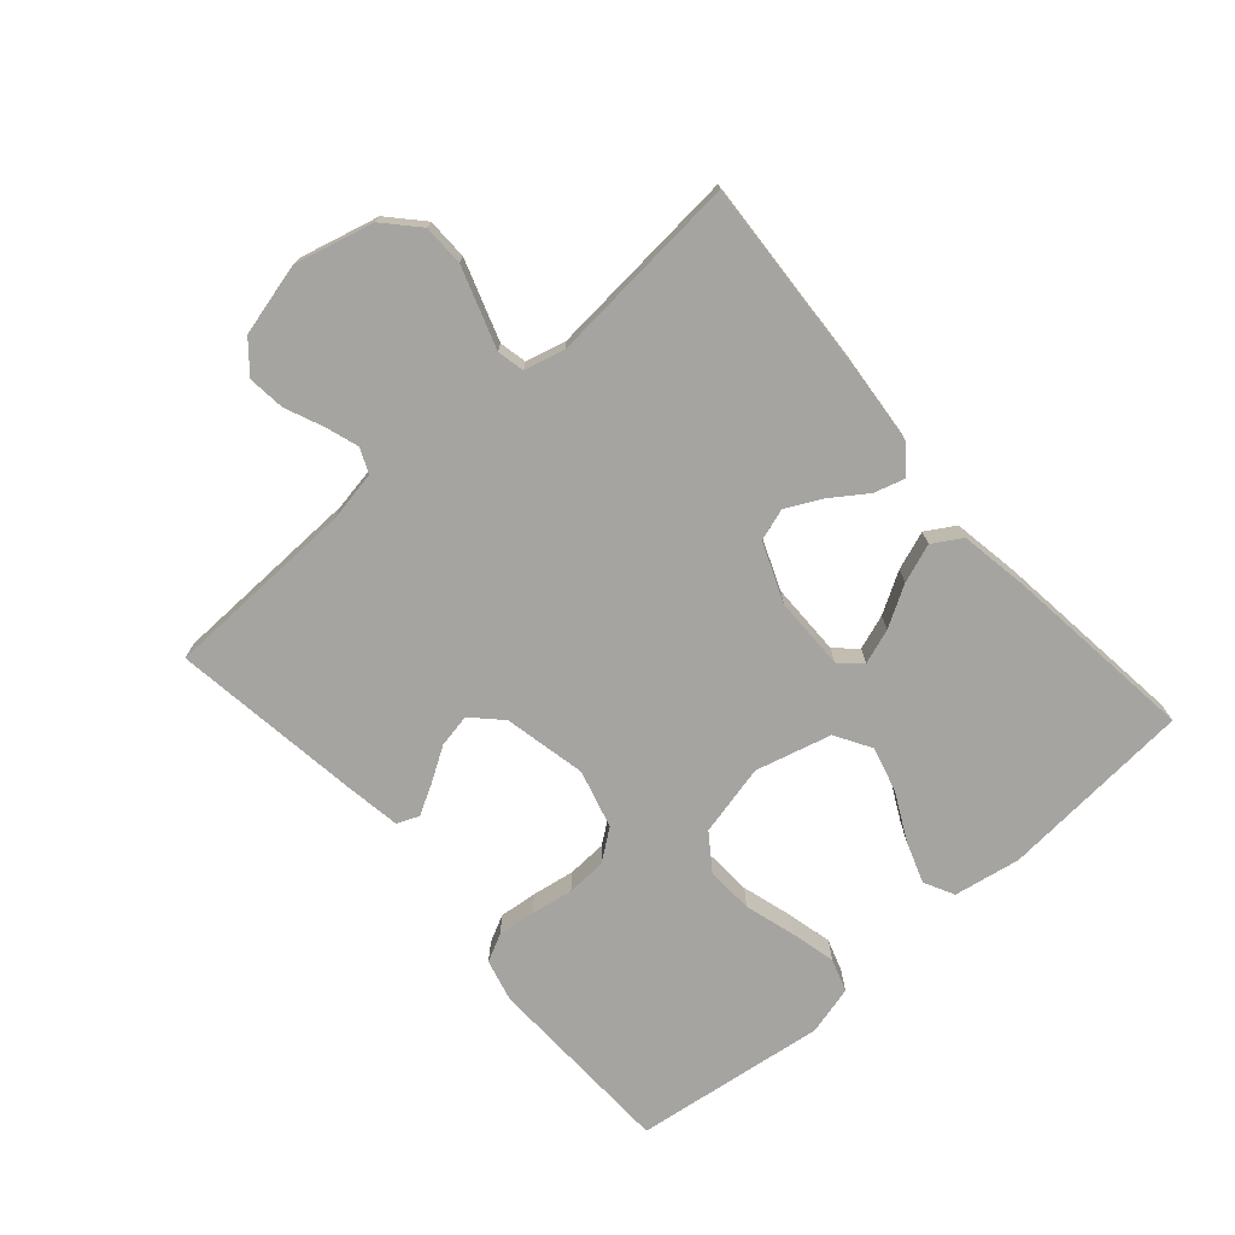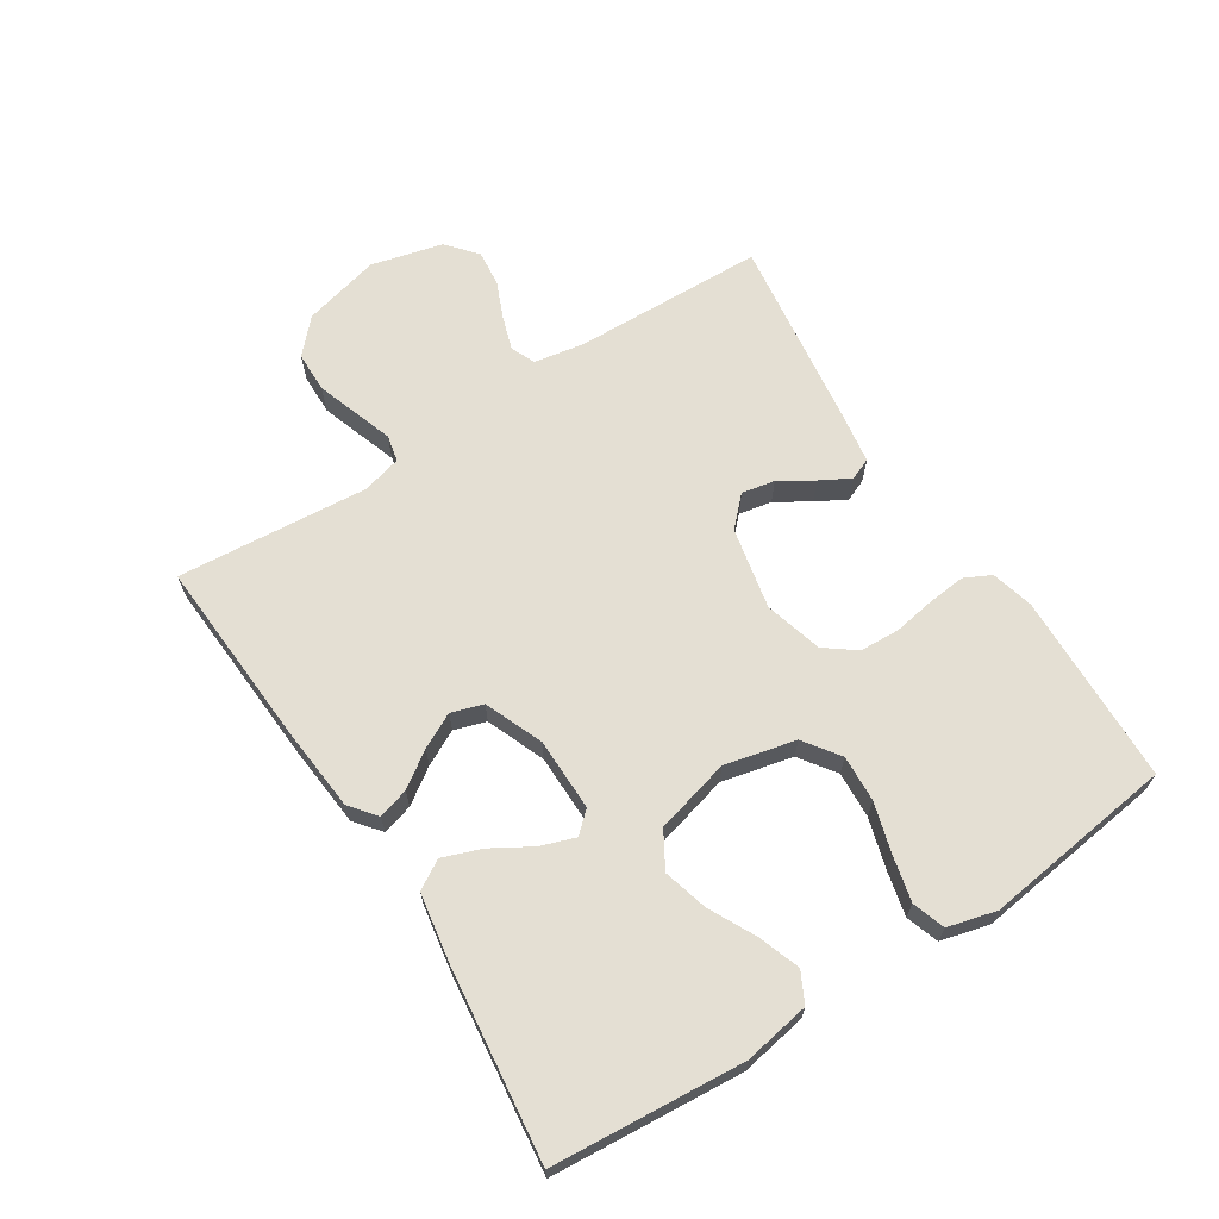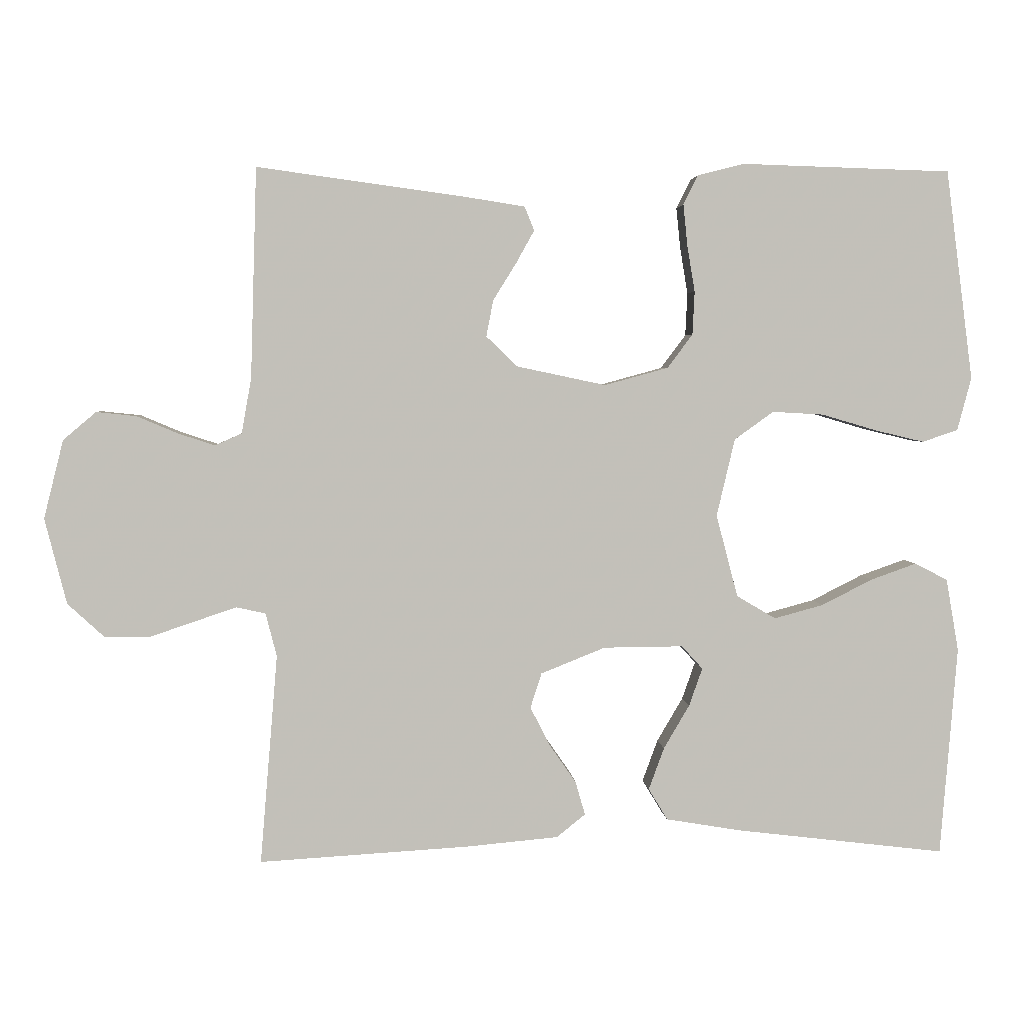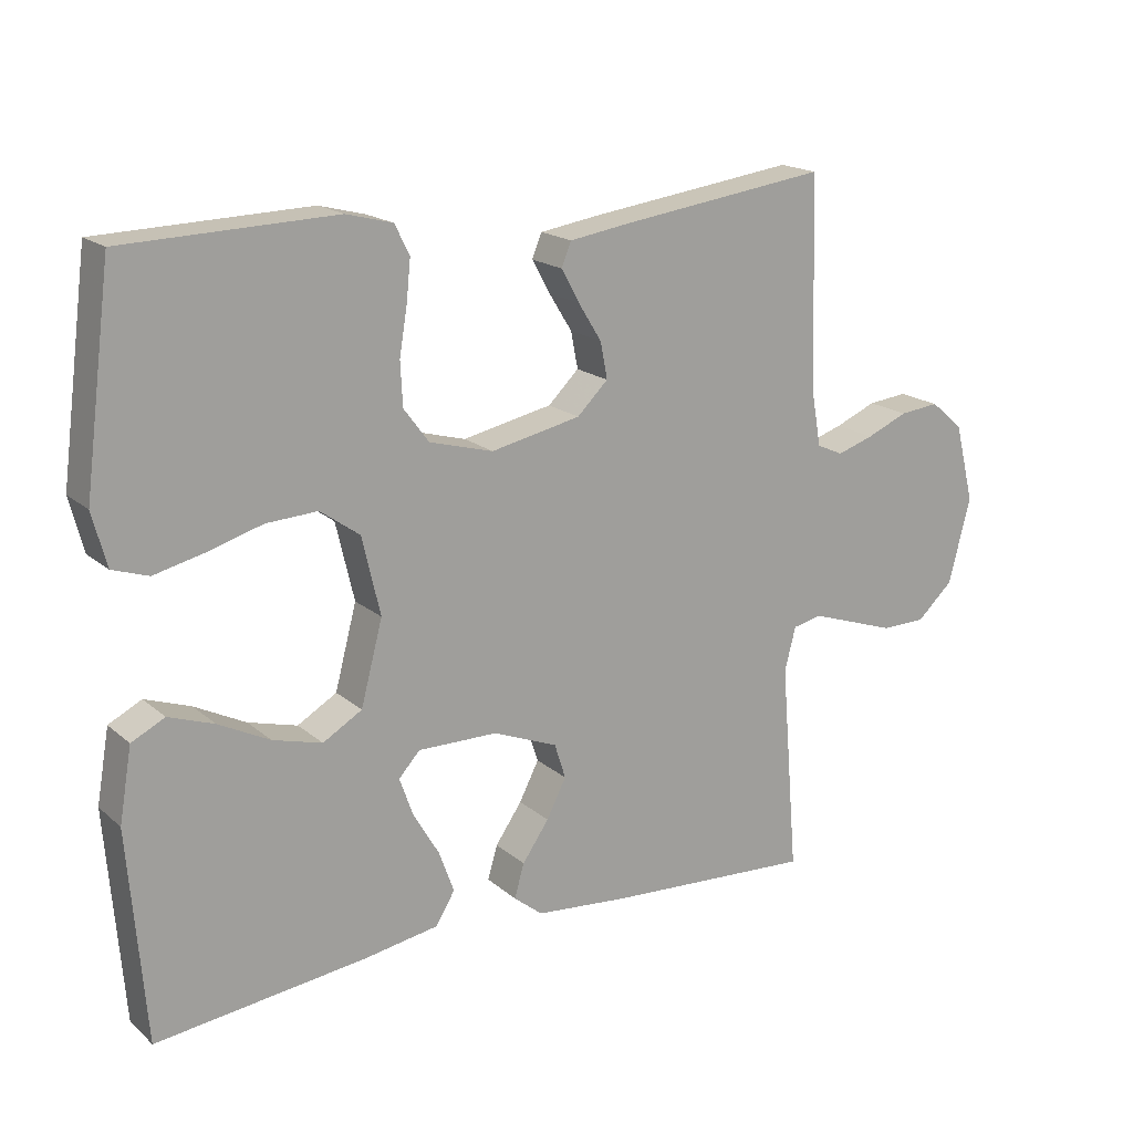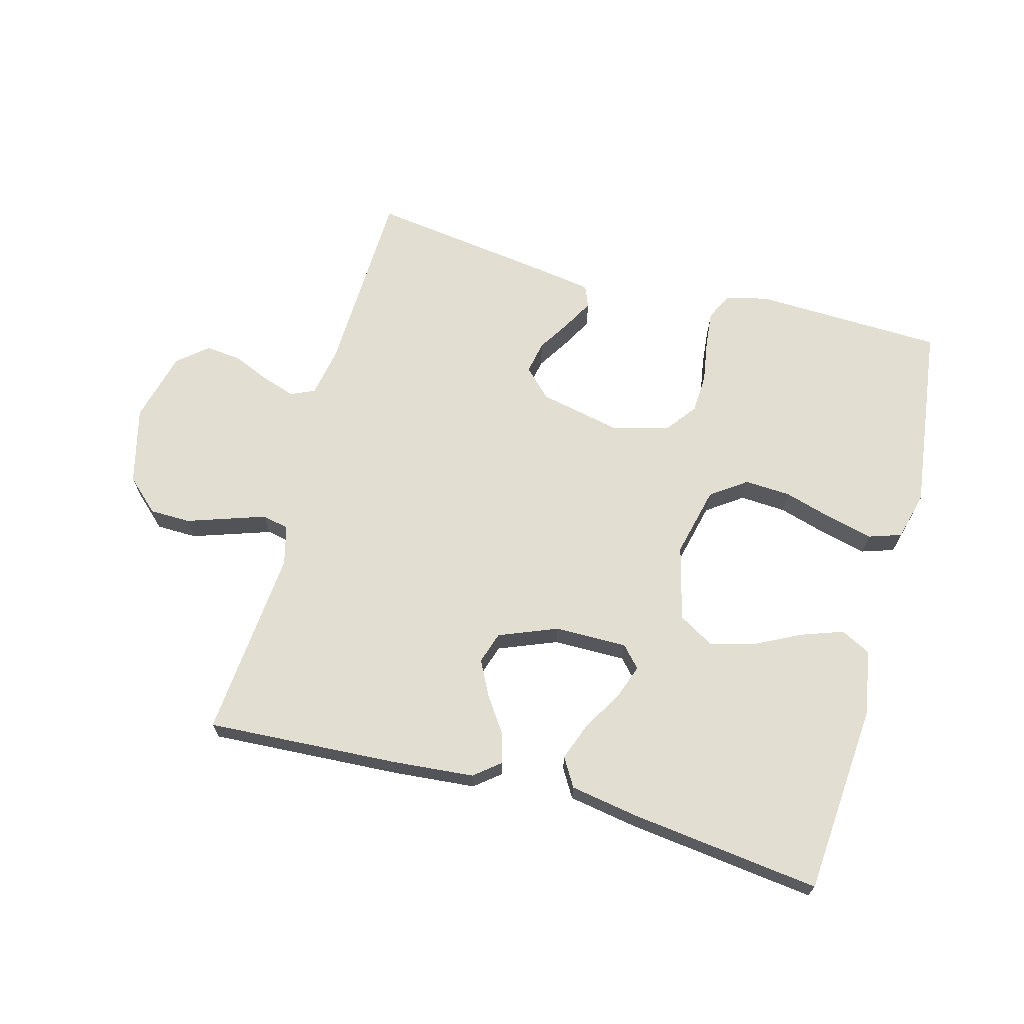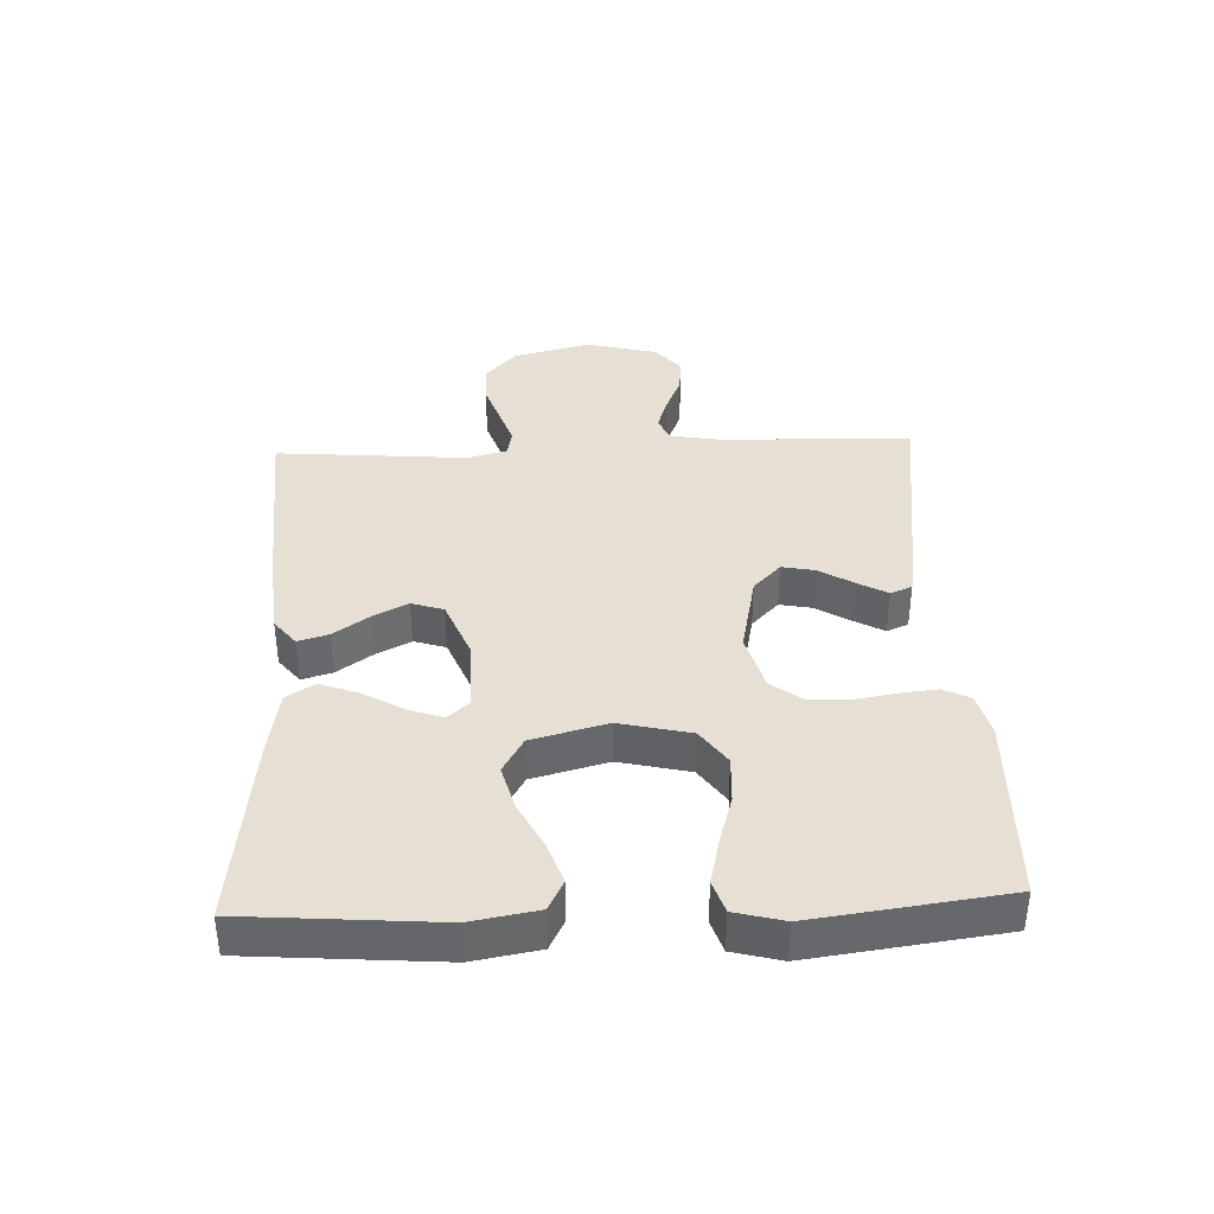
<metadata>
{"format":"obj","ext":"obj","renderer":"f3d","projection":"perspective","resolution":1024,"background":"white","views":[{"elev":-73.4,"azim":131.2,"up":"+Y"},{"elev":66.4,"azim":-122.7,"up":"+Y"},{"elev":3.5,"azim":175.9,"up":"+Z"},{"elev":18.0,"azim":-32.5,"up":"+Z"},{"elev":67.5,"azim":-164.7,"up":"+Y"},{"elev":38.1,"azim":-92.4,"up":"+Y"}]}
</metadata>
<code>
v -0.5 0.07 0.5
v -0.2 0.07 0.509
v -0.134 0.07 0.492
v -0.113 0.07 0.45
v -0.119 0.07 0.391
v -0.13 0.07 0.325
v -0.127 0.07 0.263
v -0.091 0.07 0.215
v 0 0.07 0.19
v 0.128 0.07 0.217
v 0.172 0.07 0.26
v 0.162 0.07 0.312
v 0.129 0.07 0.365
v 0.103 0.07 0.412
v 0.117 0.07 0.446
v 0.2 0.07 0.459
v 0.5 0.07 0.5
v 0.509 0.07 0.2
v 0.523 0.07 0.121
v 0.561 0.07 0.104
v 0.613 0.07 0.121
v 0.672 0.07 0.146
v 0.729 0.07 0.152
v 0.776 0.07 0.112
v 0.804 0.07 0
v 0.773 0.07 -0.122
v 0.721 0.07 -0.17
v 0.657 0.07 -0.171
v 0.592 0.07 -0.149
v 0.533 0.07 -0.129
v 0.491 0.07 -0.138
v 0.475 0.07 -0.2
v 0.5 0.07 -0.5
v 0.2 0.07 -0.482
v 0.069 0.07 -0.47
v 0.028 0.07 -0.437
v 0.042 0.07 -0.389
v 0.08 0.07 -0.334
v 0.108 0.07 -0.279
v 0.092 0.07 -0.229
v 0 0.07 -0.192
v -0.114 0.07 -0.191
v -0.144 0.07 -0.224
v -0.125 0.07 -0.278
v -0.088 0.07 -0.341
v -0.066 0.07 -0.401
v -0.093 0.07 -0.446
v -0.2 0.07 -0.464
v -0.5 0.07 -0.5
v -0.524 0.07 -0.2
v -0.506 0.07 -0.096
v -0.459 0.07 -0.072
v -0.394 0.07 -0.095
v -0.321 0.07 -0.132
v -0.251 0.07 -0.151
v -0.195 0.07 -0.118
v -0.164 0.07 0
v -0.19 0.07 0.111
v -0.246 0.07 0.151
v -0.319 0.07 0.147
v -0.397 0.07 0.124
v -0.468 0.07 0.107
v -0.519 0.07 0.124
v -0.539 0.07 0.2
v -0.5 0 0.5
v -0.2 0 0.509
v -0.134 0 0.492
v -0.113 0 0.45
v -0.119 0 0.391
v -0.13 0 0.325
v -0.127 0 0.263
v -0.091 0 0.215
v 0 0 0.19
v 0.128 0 0.217
v 0.172 0 0.26
v 0.162 0 0.312
v 0.129 0 0.365
v 0.103 0 0.412
v 0.117 0 0.446
v 0.2 0 0.459
v 0.5 0 0.5
v 0.509 0 0.2
v 0.523 0 0.121
v 0.561 0 0.104
v 0.613 0 0.121
v 0.672 0 0.146
v 0.729 0 0.152
v 0.776 0 0.112
v 0.804 0 0
v 0.773 0 -0.122
v 0.721 0 -0.17
v 0.657 0 -0.171
v 0.592 0 -0.149
v 0.533 0 -0.129
v 0.491 0 -0.138
v 0.475 0 -0.2
v 0.5 0 -0.5
v 0.2 0 -0.482
v 0.069 0 -0.47
v 0.028 0 -0.437
v 0.042 0 -0.389
v 0.08 0 -0.334
v 0.108 0 -0.279
v 0.092 0 -0.229
v 0 0 -0.192
v -0.114 0 -0.191
v -0.144 0 -0.224
v -0.125 0 -0.278
v -0.088 0 -0.341
v -0.066 0 -0.401
v -0.093 0 -0.446
v -0.2 0 -0.464
v -0.5 0 -0.5
v -0.524 0 -0.2
v -0.506 0 -0.096
v -0.459 0 -0.072
v -0.394 0 -0.095
v -0.321 0 -0.132
v -0.251 0 -0.151
v -0.195 0 -0.118
v -0.164 0 0
v -0.19 0 0.111
v -0.246 0 0.151
v -0.319 0 0.147
v -0.397 0 0.124
v -0.468 0 0.107
v -0.519 0 0.124
v -0.539 0 0.2
f 60 61 62 63
f 60 63 64 1
f 51 52 53 54
f 51 54 55
f 50 51 55
f 49 50 55
f 48 49 55 56
f 44 45 46 47
f 43 44 47 48
f 35 36 37 38
f 35 38 39
f 32 33 34 35
f 31 32 35 39
f 27 28 29 30
f 25 26 27 30
f 25 30 31
f 21 22 23 24
f 20 21 24 25
f 15 16 17 18
f 15 18 19
f 12 13 14 15
f 12 15 19
f 11 12 19
f 10 11 19 20
f 3 4 5 6
f 1 2 3 6
f 59 60 1 6
f 58 59 6 7
f 57 58 7 8
f 43 48 56 57
f 42 43 57 8
f 41 42 8 9
f 40 41 9 10
f 25 31 39 40
f 10 20 25 40
f 127 126 125 124
f 65 128 127 124
f 118 117 116 115
f 119 118 115
f 119 115 114
f 119 114 113
f 120 119 113 112
f 111 110 109 108
f 112 111 108 107
f 102 101 100 99
f 103 102 99
f 99 98 97 96
f 103 99 96 95
f 94 93 92 91
f 94 91 90 89
f 95 94 89
f 88 87 86 85
f 89 88 85 84
f 82 81 80 79
f 83 82 79
f 79 78 77 76
f 83 79 76
f 83 76 75
f 84 83 75 74
f 70 69 68 67
f 70 67 66 65
f 70 65 124 123
f 71 70 123 122
f 72 71 122 121
f 121 120 112 107
f 72 121 107 106
f 73 72 106 105
f 74 73 105 104
f 104 103 95 89
f 104 89 84 74
f 1 65 66 2
f 2 66 67 3
f 3 67 68 4
f 4 68 69 5
f 5 69 70 6
f 6 70 71 7
f 7 71 72 8
f 8 72 73 9
f 9 73 74 10
f 10 74 75 11
f 11 75 76 12
f 12 76 77 13
f 13 77 78 14
f 14 78 79 15
f 15 79 80 16
f 16 80 81 17
f 17 81 82 18
f 18 82 83 19
f 19 83 84 20
f 20 84 85 21
f 21 85 86 22
f 22 86 87 23
f 23 87 88 24
f 24 88 89 25
f 25 89 90 26
f 26 90 91 27
f 27 91 92 28
f 28 92 93 29
f 29 93 94 30
f 30 94 95 31
f 31 95 96 32
f 32 96 97 33
f 33 97 98 34
f 34 98 99 35
f 35 99 100 36
f 36 100 101 37
f 37 101 102 38
f 38 102 103 39
f 39 103 104 40
f 40 104 105 41
f 41 105 106 42
f 42 106 107 43
f 43 107 108 44
f 44 108 109 45
f 45 109 110 46
f 46 110 111 47
f 47 111 112 48
f 48 112 113 49
f 49 113 114 50
f 50 114 115 51
f 51 115 116 52
f 52 116 117 53
f 53 117 118 54
f 54 118 119 55
f 55 119 120 56
f 56 120 121 57
f 57 121 122 58
f 58 122 123 59
f 59 123 124 60
f 60 124 125 61
f 61 125 126 62
f 62 126 127 63
f 63 127 128 64
f 64 128 65 1

</code>
